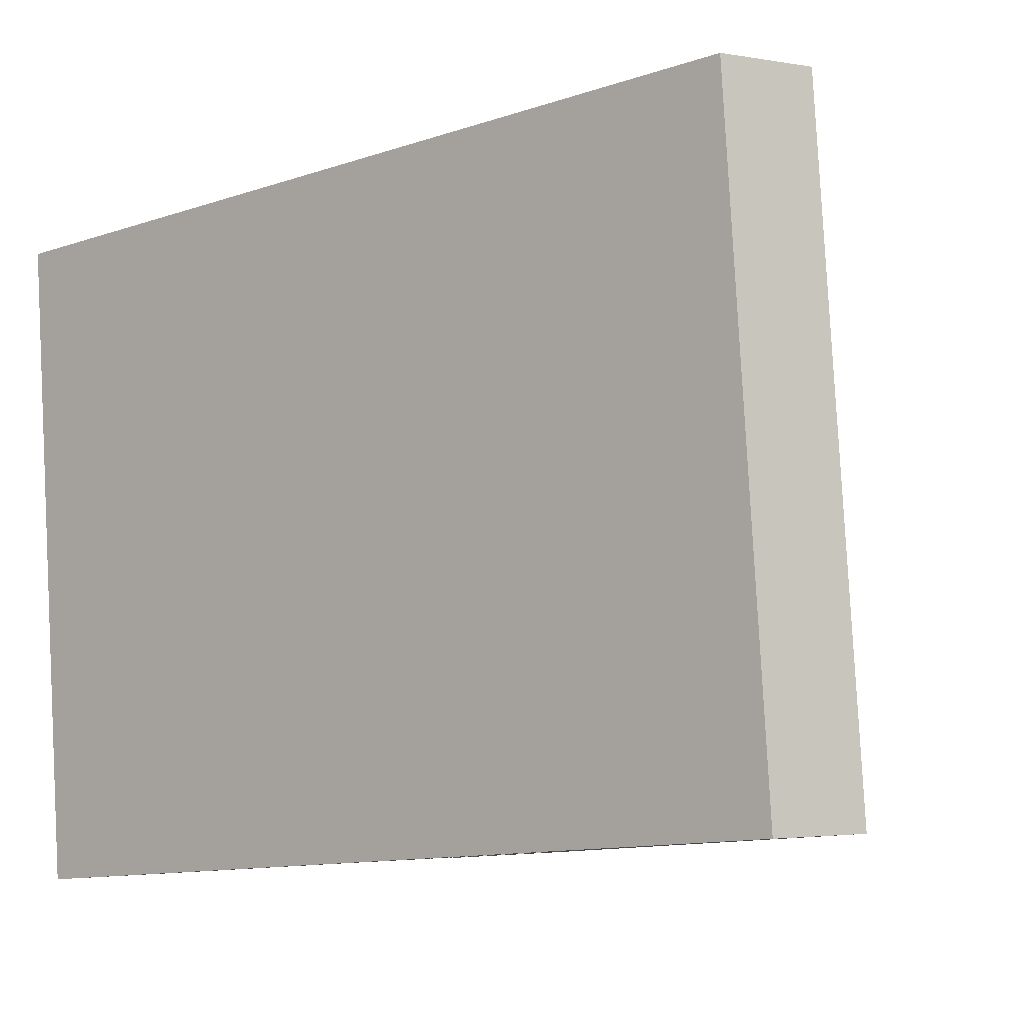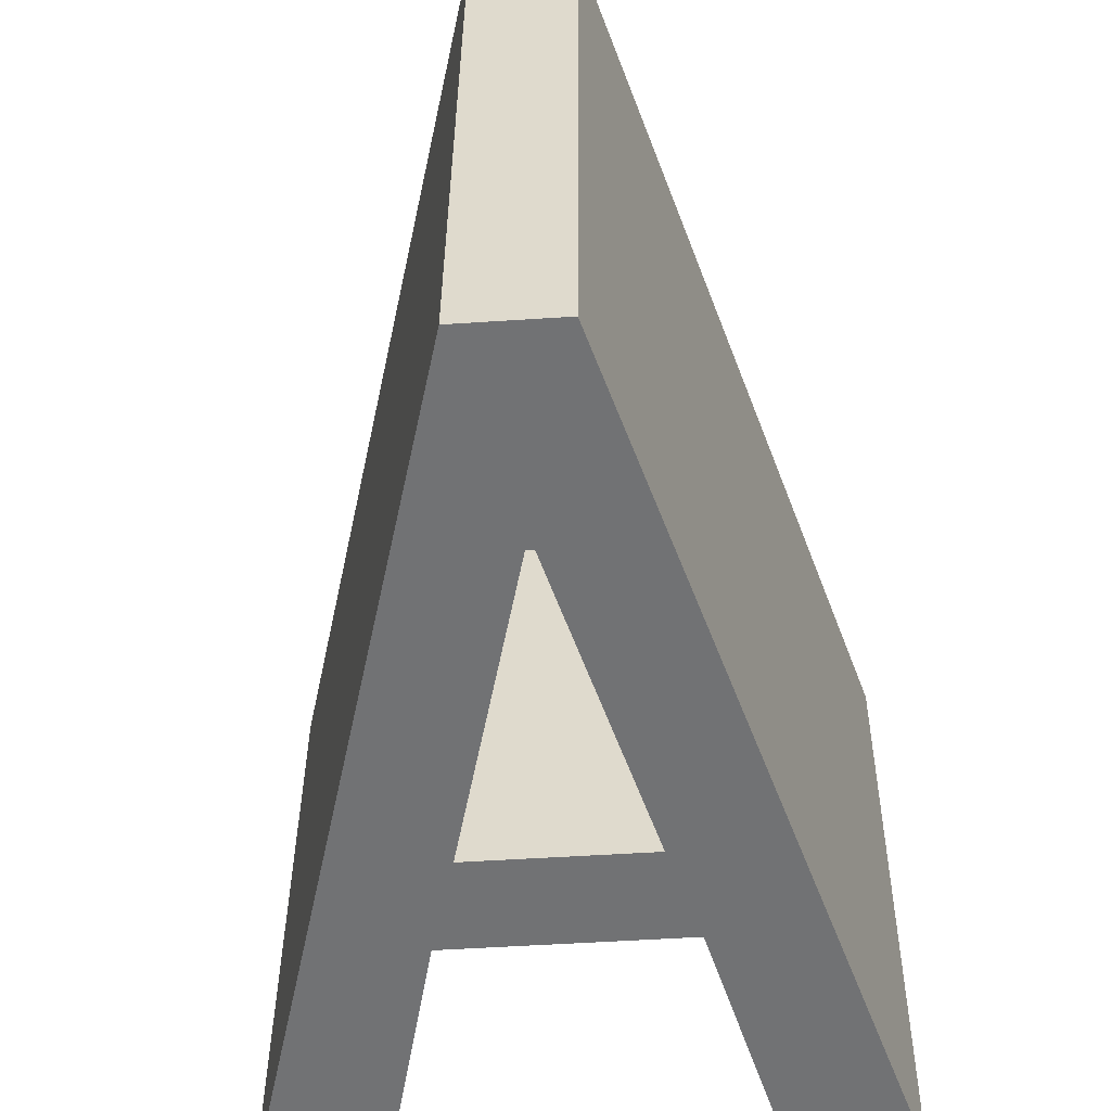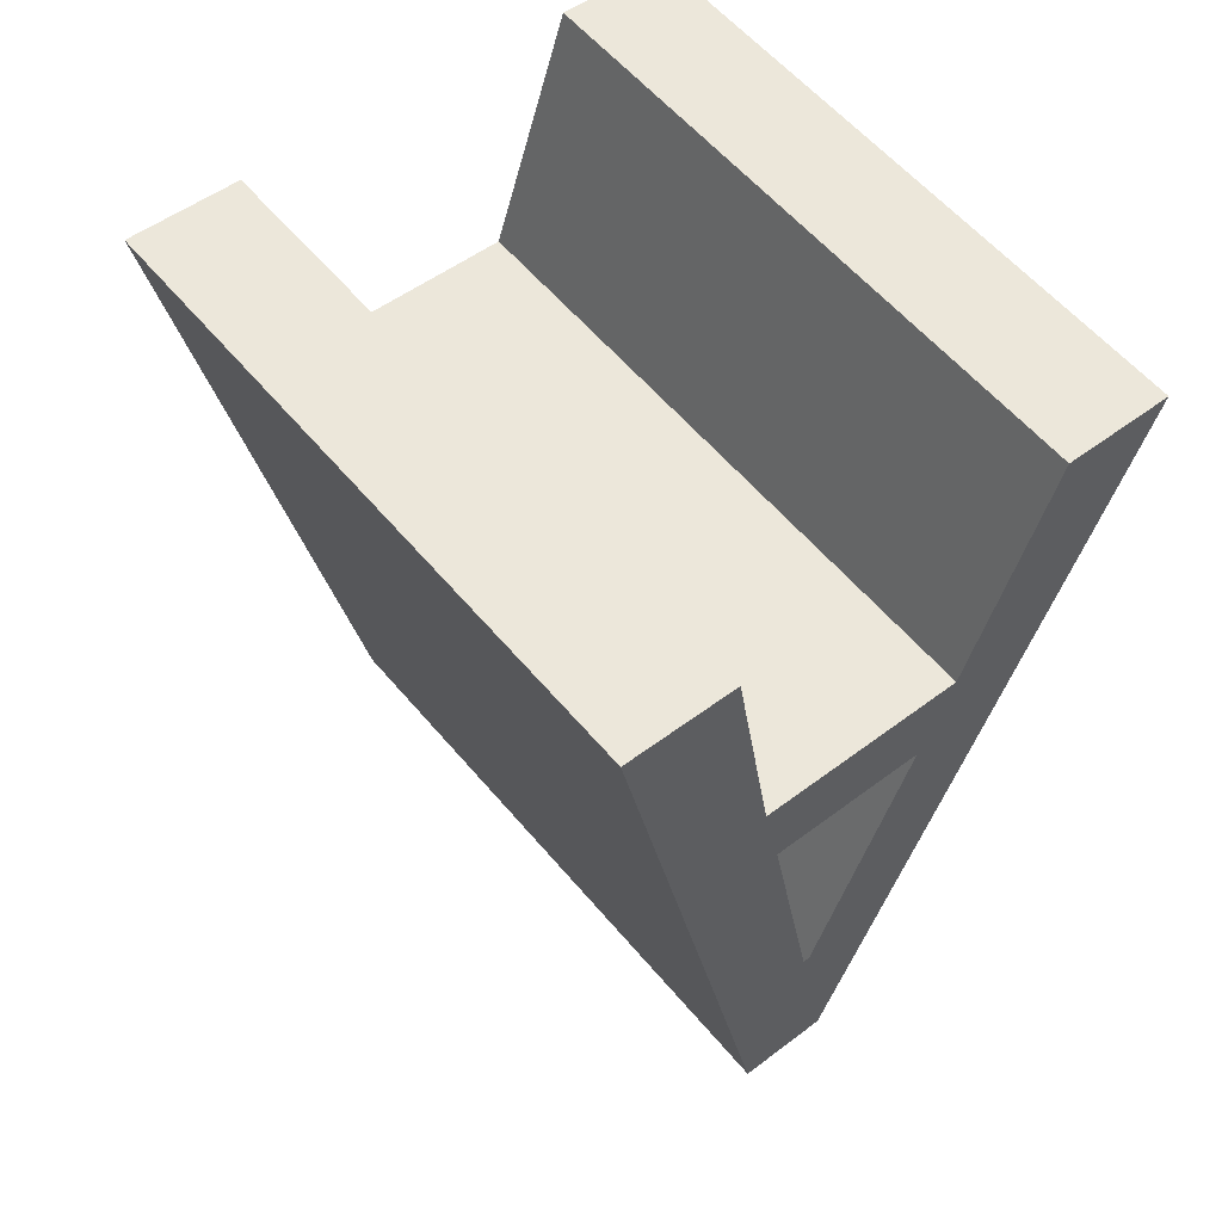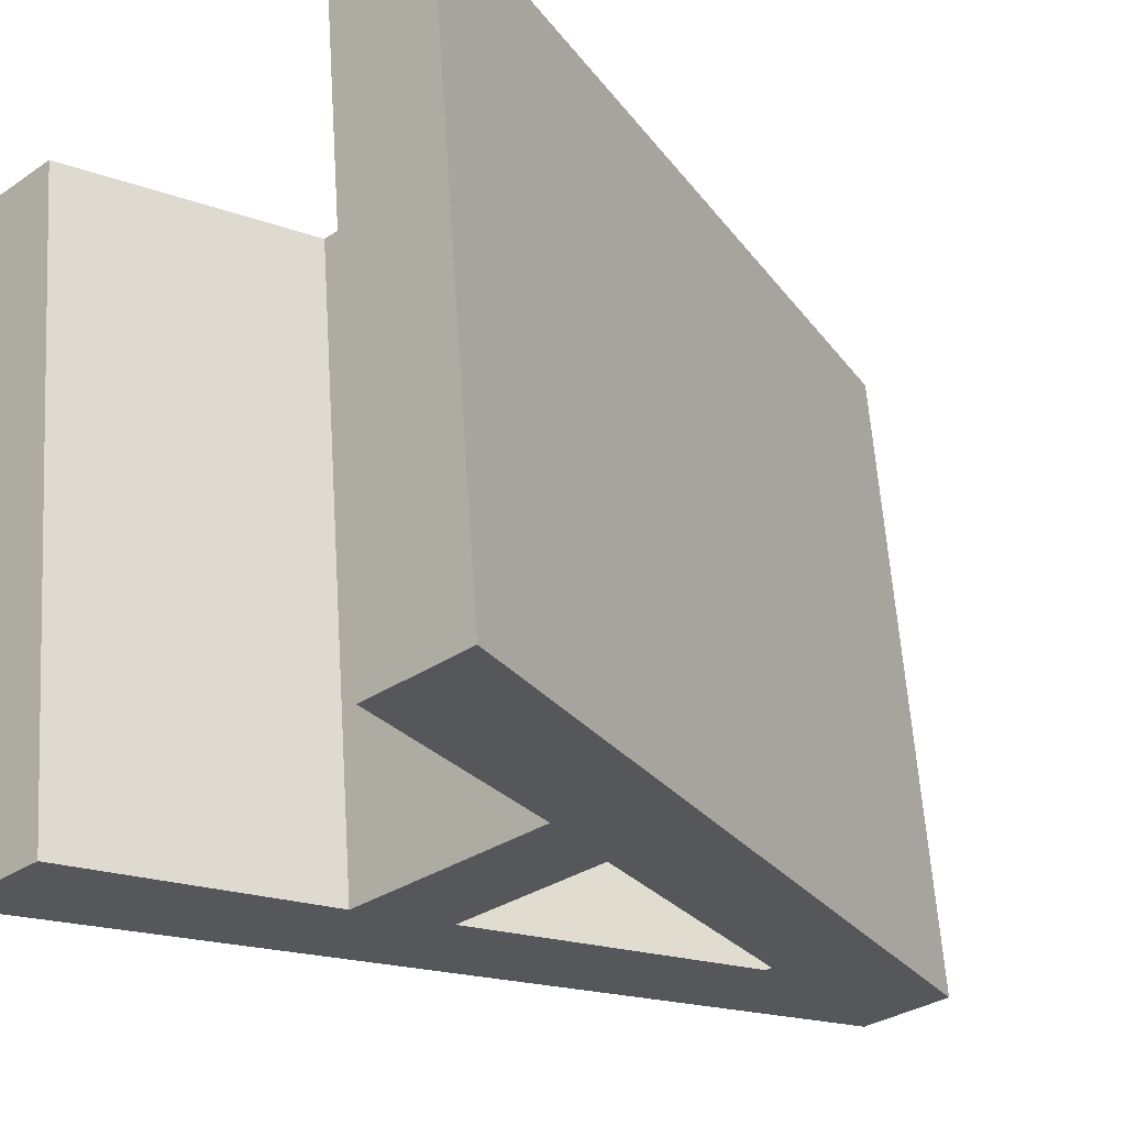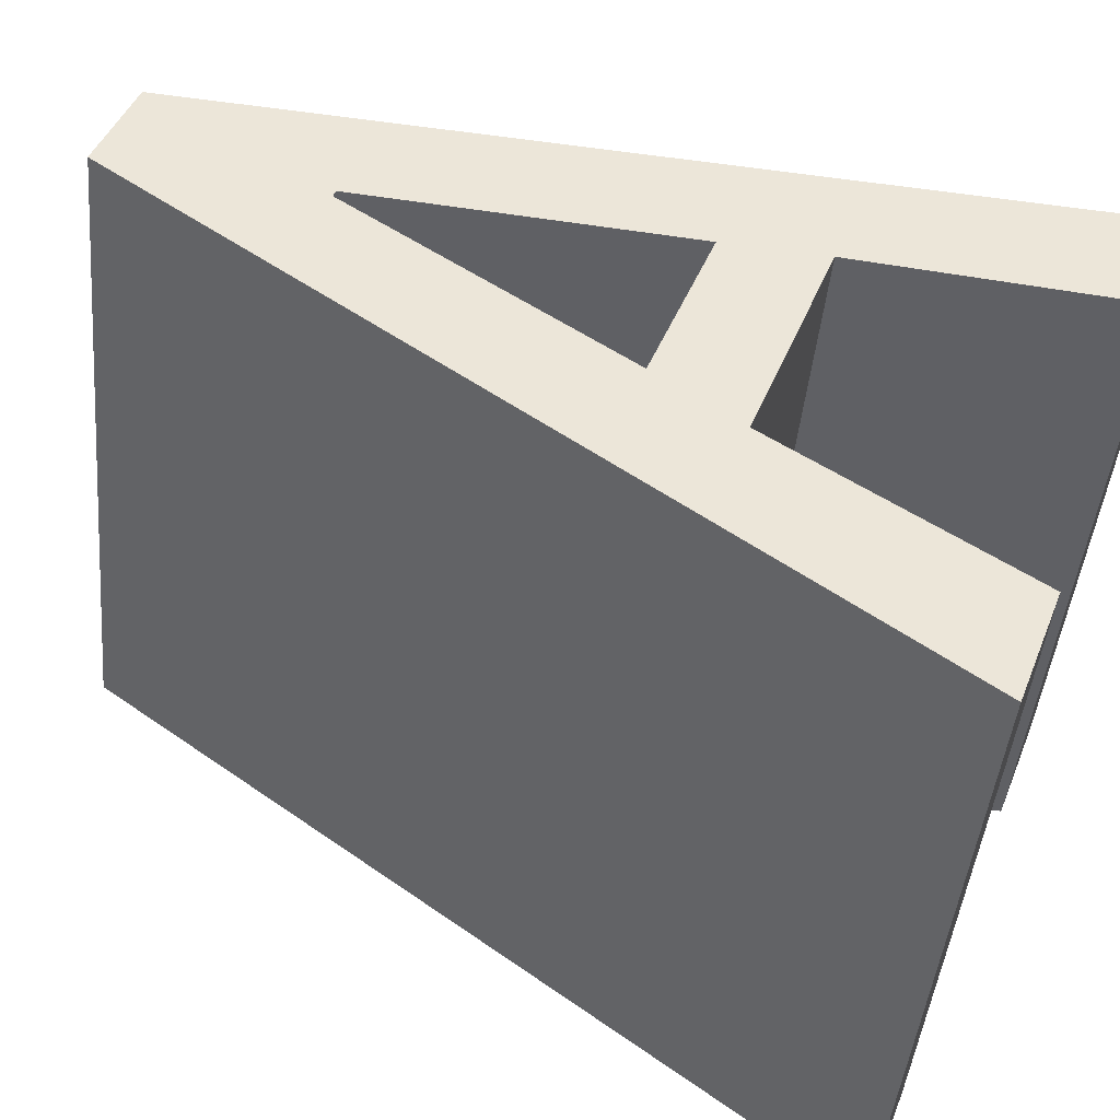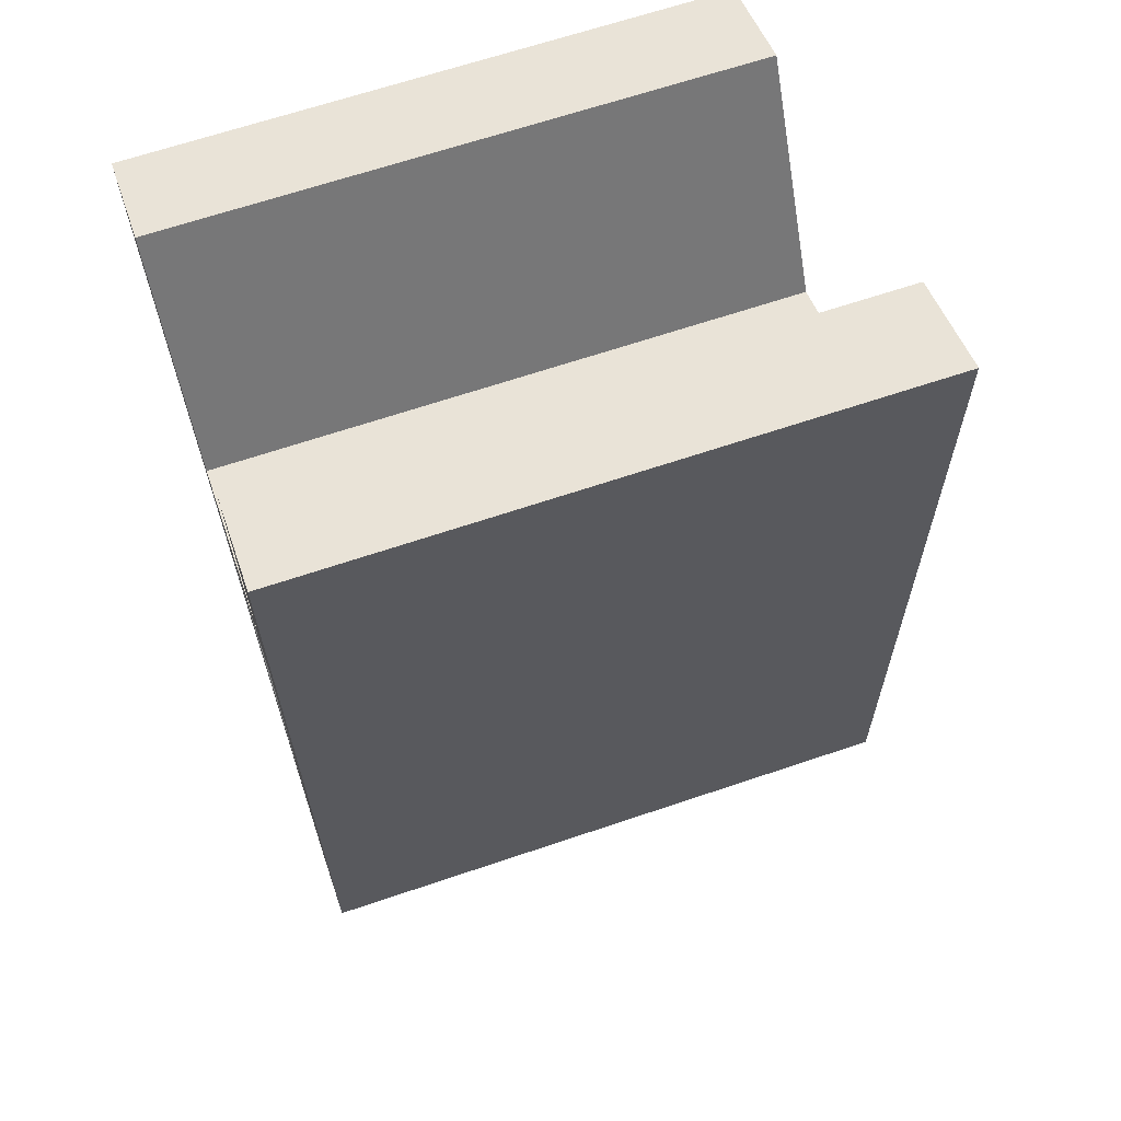
<metadata>
{"format":"obj","ext":"obj","renderer":"f3d","projection":"perspective","resolution":1024,"background":"white","views":[{"elev":-2.7,"azim":146.8,"up":"+Y"},{"elev":-49.8,"azim":-175.8,"up":"+Y"},{"elev":50.6,"azim":-39.8,"up":"+Z"},{"elev":-31.8,"azim":43.7,"up":"+Y"},{"elev":43.8,"azim":-69.4,"up":"+Y"},{"elev":47.5,"azim":72.0,"up":"+Z"}]}
</metadata>
<code>
o #ID3296
v -0.6723 0.02119 0.2207
v -0.6748 0.01954 0.2372
v -0.6771 0.01954 0.2372
v -0.6735 0.02004 0.2322
v -0.673 0.02022 0.2303
v -0.6714 0.02081 0.2245
v -0.6704 0.02119 0.2207
v -0.6713 0.02081 0.2245
v -0.6697 0.02022 0.2303
v -0.6656 0.01954 0.2372
v -0.6691 0.02004 0.2322
v -0.6679 0.01954 0.2372
v -0.6656 0.03217 0.2385
v -0.6679 0.01954 0.2372
v -0.6656 0.01954 0.2372
v -0.6679 0.03217 0.2385
v -0.6679 0.03217 0.2385
v -0.6691 0.02004 0.2322
v -0.6679 0.01954 0.2372
v -0.6691 0.03268 0.2334
v -0.6691 0.03268 0.2334
v -0.6735 0.02004 0.2322
v -0.6691 0.02004 0.2322
v -0.6735 0.03268 0.2334
v -0.6735 0.02004 0.2322
v -0.6748 0.03217 0.2385
v -0.6748 0.01954 0.2372
v -0.6735 0.03268 0.2334
v -0.6748 0.03217 0.2385
v -0.6771 0.01954 0.2372
v -0.6748 0.01954 0.2372
v -0.6771 0.03217 0.2385
v -0.6771 0.03217 0.2385
v -0.6723 0.02119 0.2207
v -0.6771 0.01954 0.2372
v -0.6723 0.03383 0.2219
v -0.6723 0.03383 0.2219
v -0.6704 0.02119 0.2207
v -0.6723 0.02119 0.2207
v -0.6704 0.03383 0.2219
v -0.6704 0.02119 0.2207
v -0.6656 0.03217 0.2385
v -0.6656 0.01954 0.2372
v -0.6704 0.03383 0.2219
v -0.6691 0.03268 0.2334
v -0.673 0.03286 0.2316
v -0.6735 0.03268 0.2334
v -0.6697 0.03286 0.2316
v -0.6748 0.03217 0.2385
v -0.6723 0.03383 0.2219
v -0.6771 0.03217 0.2385
v -0.6714 0.03345 0.2258
v -0.6704 0.03383 0.2219
v -0.6713 0.03345 0.2258
v -0.6656 0.03217 0.2385
v -0.6679 0.03217 0.2385
f 1 2 3
f 3 2 1
f 2 1 4
f 4 1 2
f 4 1 5
f 5 1 4
f 5 1 6
f 6 1 5
f 6 1 7
f 7 1 6
f 6 7 8
f 8 7 6
f 8 7 9
f 9 7 8
f 9 7 10
f 10 7 9
f 9 10 11
f 11 10 9
f 11 10 12
f 12 10 11
f 5 11 4
f 4 11 5
f 11 5 9
f 9 5 11
f 13 14 15
f 15 14 13
f 14 13 16
f 16 13 14
f 17 18 19
f 19 18 17
f 18 17 20
f 20 17 18
f 21 22 23
f 23 22 21
f 22 21 24
f 24 21 22
f 25 26 27
f 27 26 25
f 26 25 28
f 28 25 26
f 29 30 31
f 31 30 29
f 30 29 32
f 32 29 30
f 33 34 35
f 35 34 33
f 34 33 36
f 36 33 34
f 37 38 39
f 39 38 37
f 38 37 40
f 40 37 38
f 41 42 43
f 43 42 41
f 42 41 44
f 44 41 42
f 45 46 47
f 47 46 45
f 46 45 48
f 48 45 46
f 49 50 51
f 51 50 49
f 50 49 47
f 47 49 50
f 50 47 46
f 46 47 50
f 50 46 52
f 52 46 50
f 50 52 53
f 53 52 50
f 53 52 54
f 54 52 53
f 53 54 48
f 48 54 53
f 53 48 55
f 55 48 53
f 55 48 45
f 45 48 55
f 55 45 56
f 56 45 55

</code>
